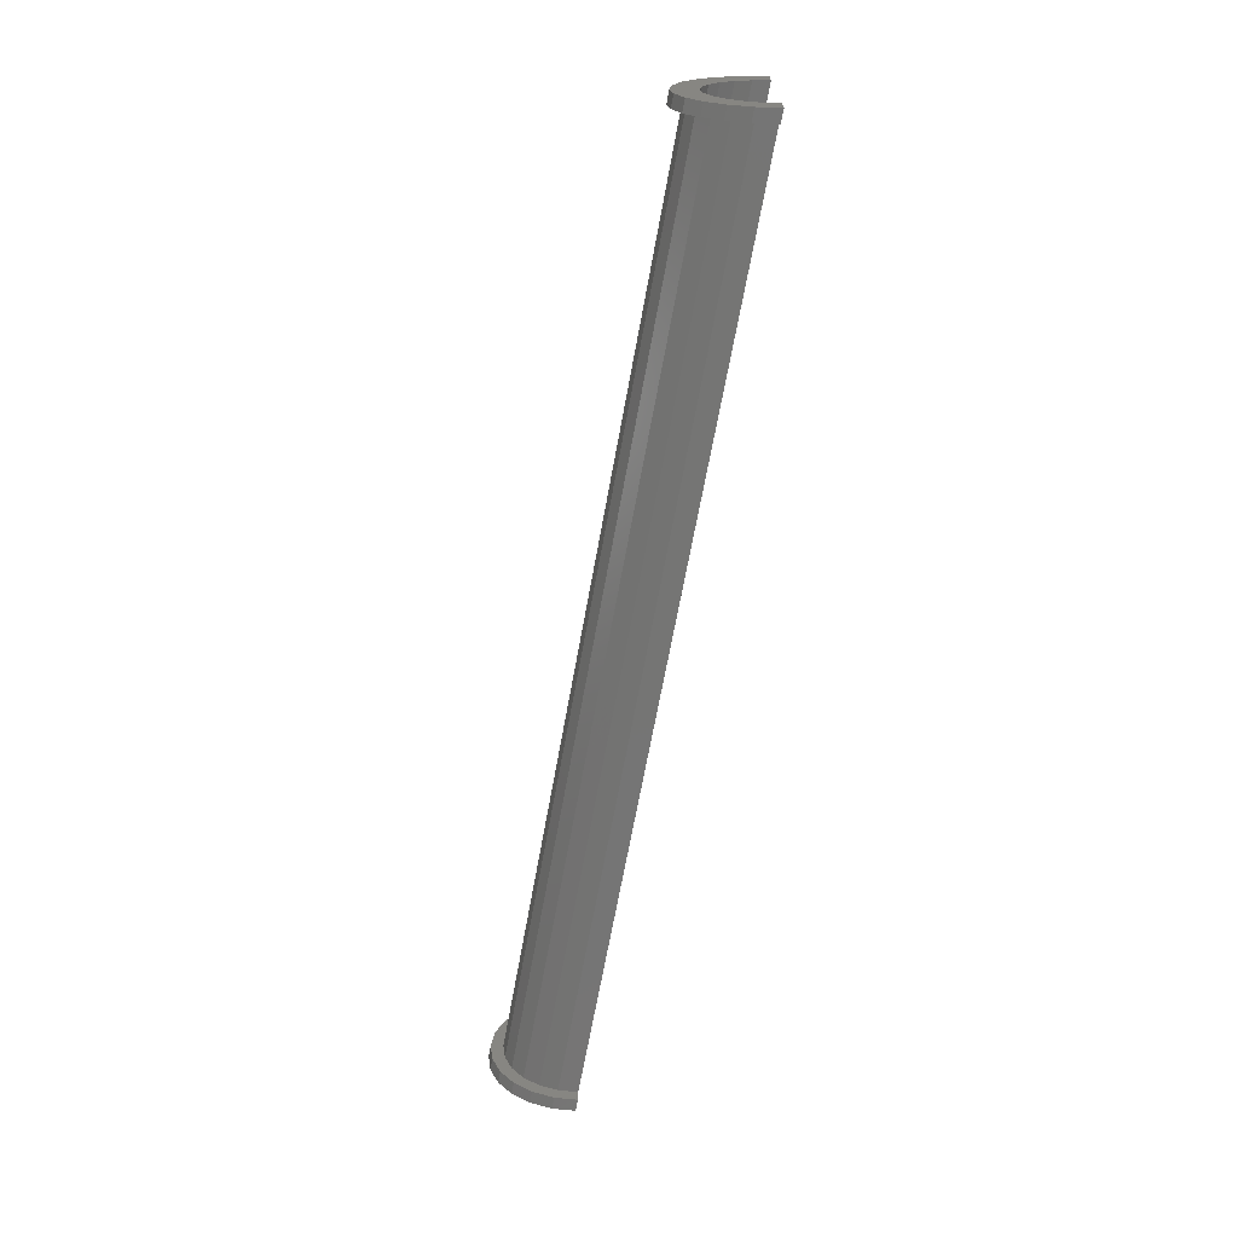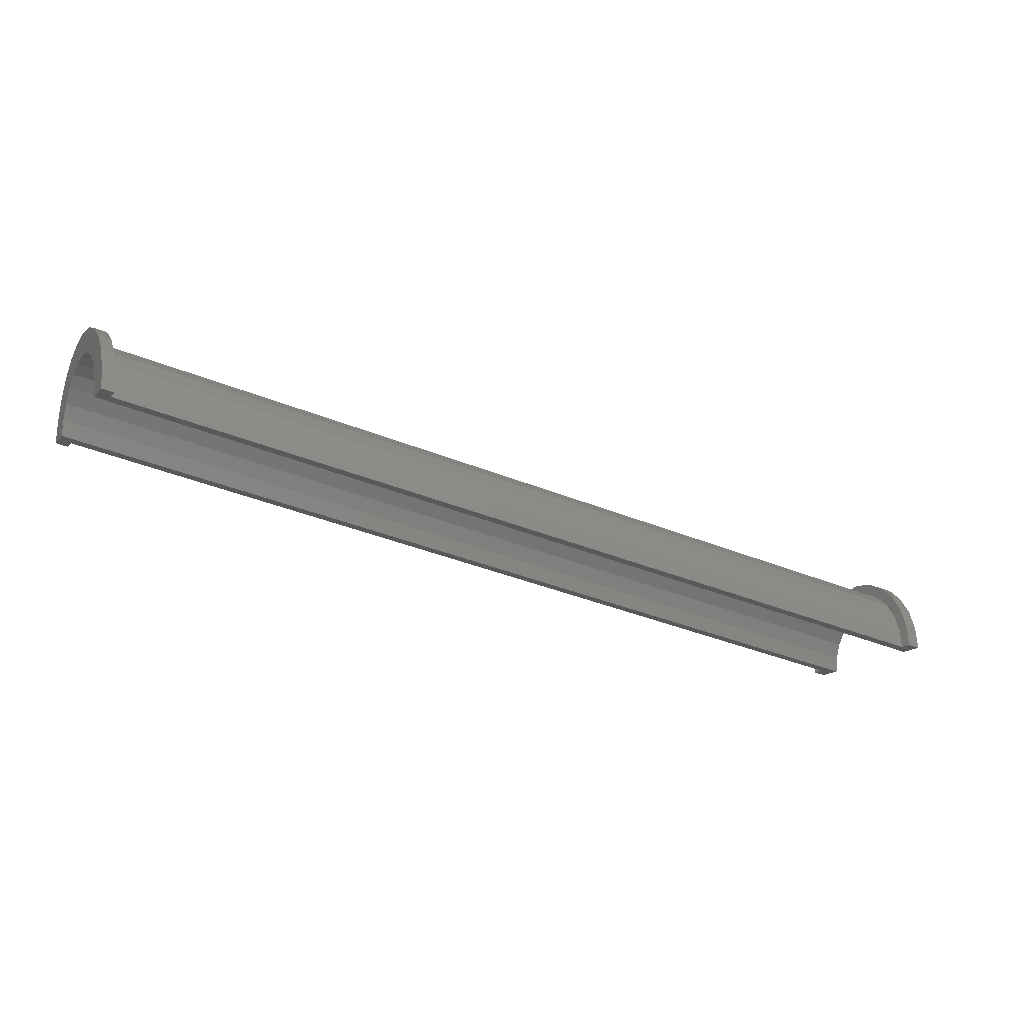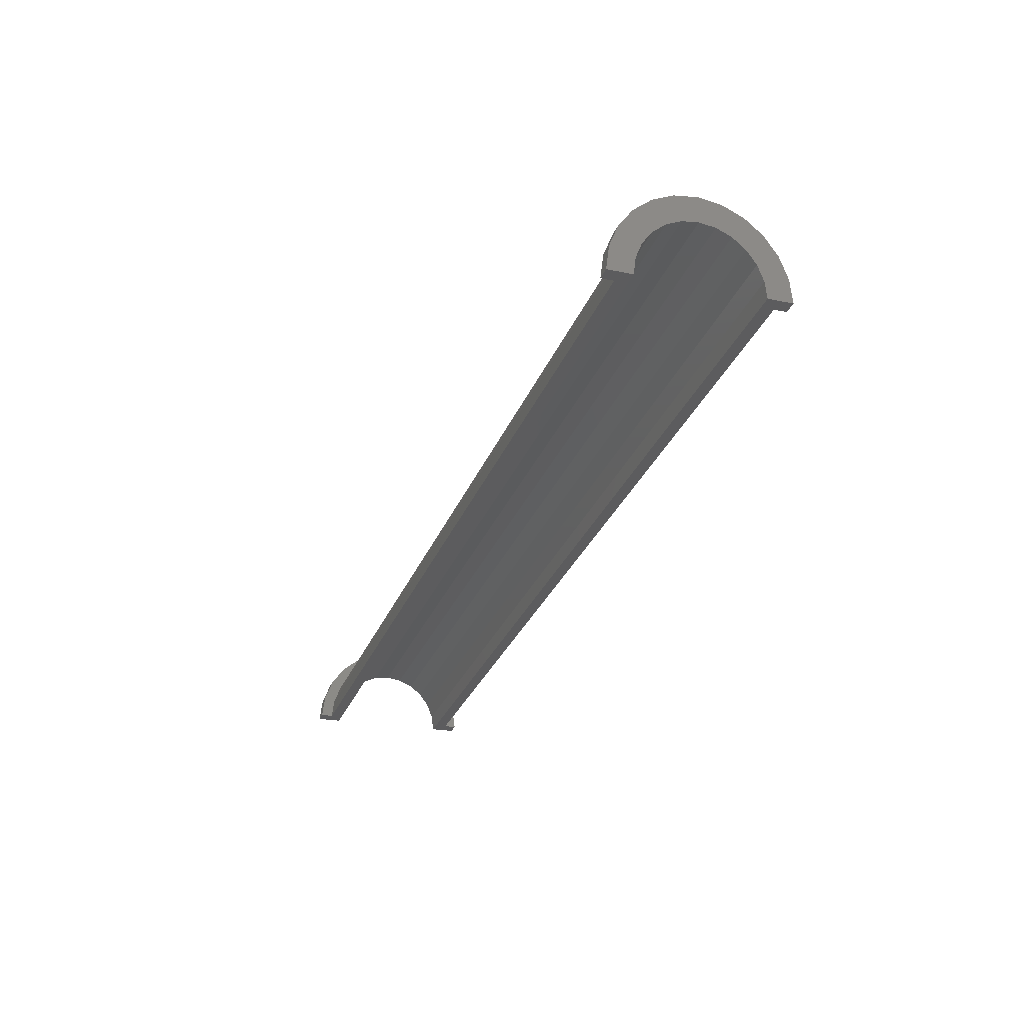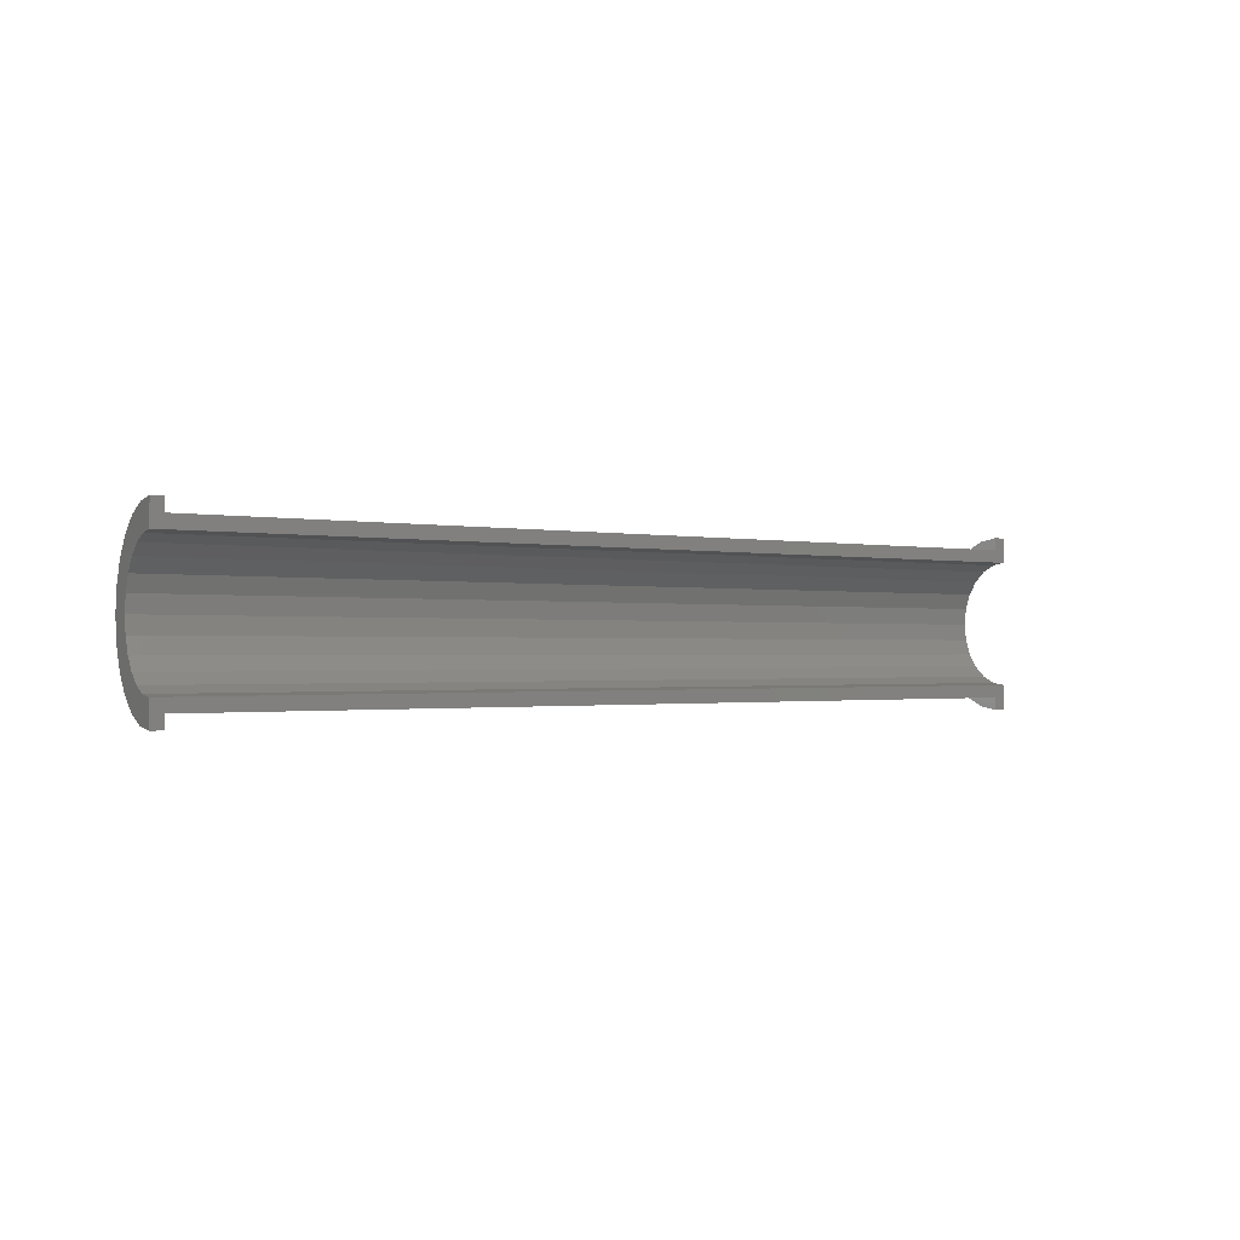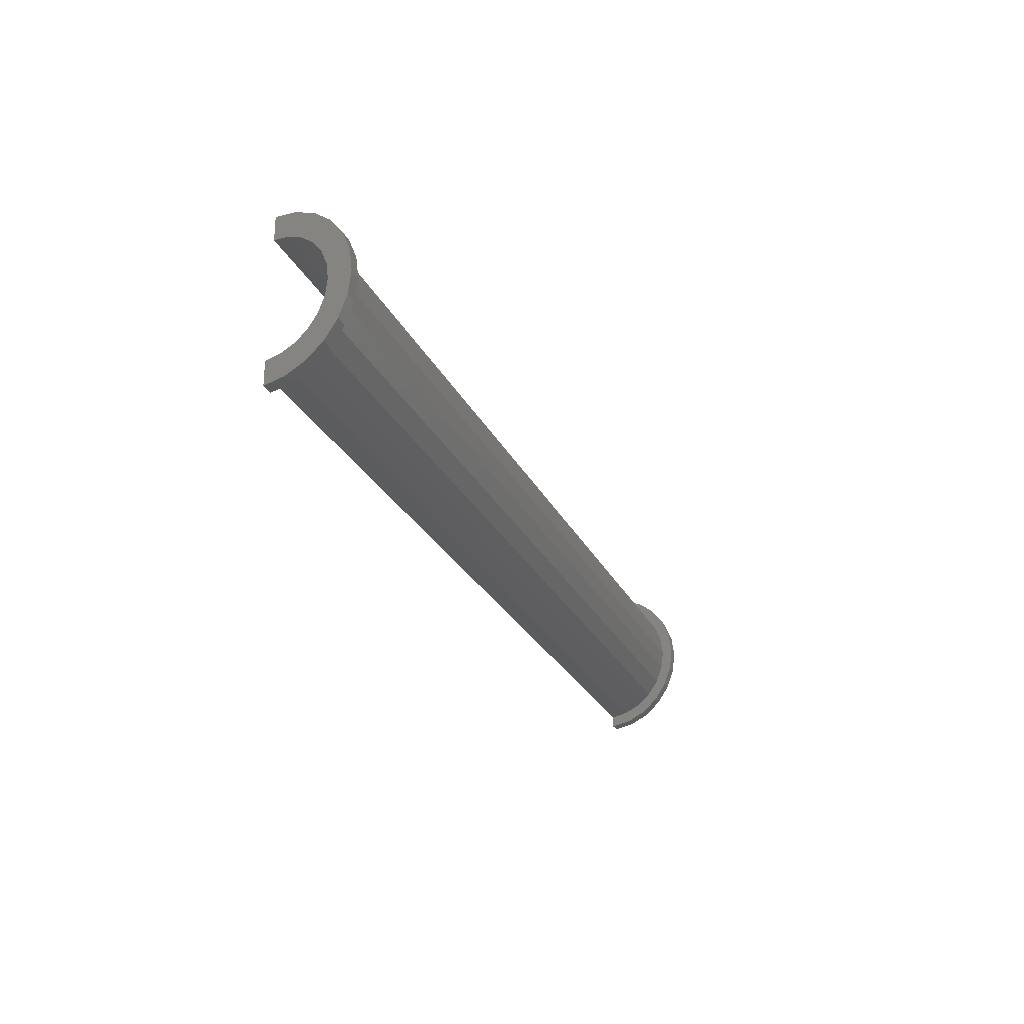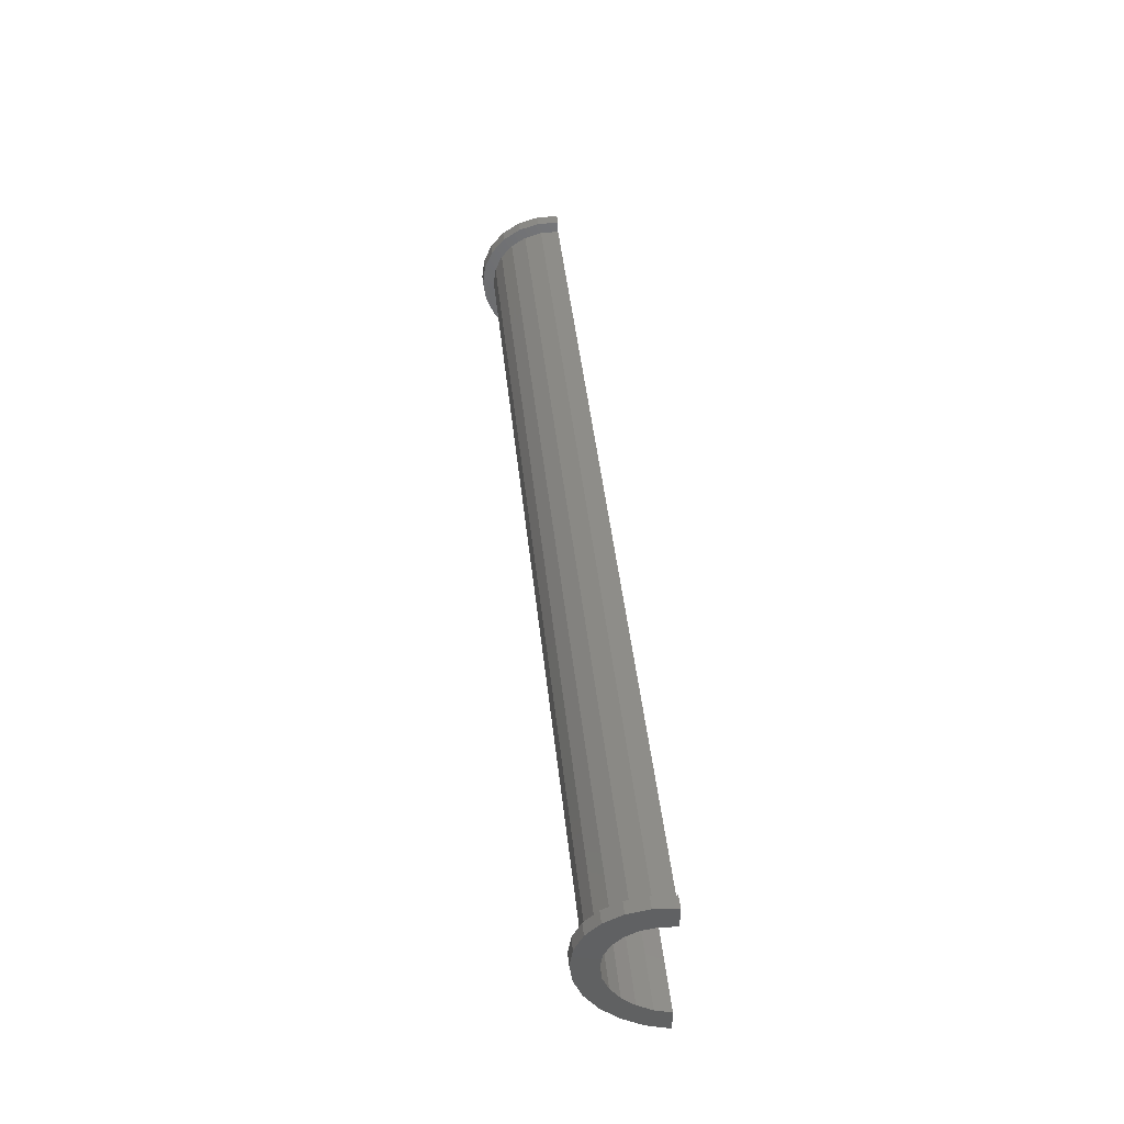
<metadata>
{"format":"stl","ext":"stl","renderer":"f3d","projection":"perspective","resolution":1024,"background":"white","views":[{"elev":-67.6,"azim":88.8,"up":"+Y"},{"elev":-16.6,"azim":-27.2,"up":"+Z"},{"elev":-21.5,"azim":-110.0,"up":"+Z"},{"elev":-0.9,"azim":150.4,"up":"+Y"},{"elev":-26.3,"azim":-59.4,"up":"+Y"},{"elev":44.7,"azim":93.1,"up":"+Y"}]}
</metadata>
<code>
# stl→obj: 104 verts, 204 faces
v 1 1.553 5.636
v 74.04 0 -5.84
v 74.04 1.553 -6.045
v 1 0 5.84
v 1 -6 -0.1599
v 74.04 -5.796 -10.29
v 1 -5.796 1.393
v 74.04 -6 -11.84
v 74.04 4.243 -7.597
v 1 5.196 2.84
v 1 4.243 4.083
v 74.04 5.196 -8.84
v 74.04 3 -6.644
v 1 3 5.036
v 1 5.796 1.393
v 74.04 5.796 -10.29
v 1 -5.196 2.84
v 74.04 -4.243 -7.597
v 1 -4.243 4.083
v 74.04 -5.196 -8.84
v -2.873e-16 4.83 1.294
v -4.023e-16 6.761 1.812
v 0 7 0
v 0 5 0
v -7.772e-16 6.062 3.5
v -5.551e-16 4.33 2.5
v -1.099e-15 4.95 4.95
v -7.85e-16 3.536 3.536
v -1.346e-15 3.5 6.062
v -9.615e-16 2.5 4.33
v -1.501e-15 1.812 6.761
v -1.072e-15 1.294 4.83
v -1.11e-15 0 5
v -1.554e-15 0 7
v -1.072e-15 -1.294 4.83
v -1.501e-15 -1.812 6.761
v -9.615e-16 -2.5 4.33
v -1.346e-15 -3.5 6.062
v -7.85e-16 -3.536 3.536
v -1.099e-15 -4.95 4.95
v -5.551e-16 -4.33 2.5
v -7.772e-16 -6.062 3.5
v -2.873e-16 -4.83 1.294
v -4.023e-16 -6.761 1.812
v 0 -5 0
v 0 -7 0
v 1 6 -0.1599
v 74.04 6 -11.84
v 1 -3 5.036
v 74.04 -3 -6.644
v 74.04 -1.553 -6.045
v 1 -1.553 5.636
v 75.04 0 -7
v 75.04 1.294 -7.17
v 75.04 -2.5 -7.67
v 75.04 -3.536 -8.464
v 75.04 3.536 -8.464
v 75.04 4.33 -9.5
v 75.04 4.83 -10.71
v 75.04 5 -12
v 75.04 -4.33 -9.5
v 75.04 -1.294 -7.17
v 75.04 2.5 -7.67
v 75.04 -4.83 -10.71
v 75.04 -5 -12
v 1 0 6.84
v 1 1.812 6.602
v 1 4.95 4.79
v 1 6.062 3.34
v 1 3.5 5.902
v 1 6.761 1.652
v 1 -4.95 4.79
v 1 -6.062 3.34
v 1 7 -0.1599
v 1 -1.812 6.602
v 1 -3.5 5.902
v 1 -6.761 1.652
v 1 -7 -0.1599
v 74.04 1.812 -5.079
v 75.04 0 -5
v 75.04 1.812 -5.239
v 74.04 0 -4.84
v 75.04 4.95 -7.05
v 74.04 6.062 -8.34
v 74.04 4.95 -6.89
v 75.04 6.062 -8.5
v 75.04 3.5 -5.938
v 74.04 3.5 -5.778
v 74.04 6.761 -10.03
v 75.04 6.761 -10.19
v 74.04 -6.062 -8.34
v 75.04 -4.95 -7.05
v 74.04 -4.95 -6.89
v 75.04 -6.062 -8.5
v 74.04 7 -11.84
v 74.04 -1.812 -5.079
v 74.04 -3.5 -5.778
v 74.04 -6.761 -10.03
v 74.04 -7 -11.84
v 75.04 7 -12
v 75.04 -1.812 -5.239
v 75.04 -3.5 -5.938
v 75.04 -6.761 -10.19
v 75.04 -7 -12
f 1 2 3
f 2 1 4
f 5 6 7
f 6 5 8
f 9 10 11
f 10 9 12
f 11 13 9
f 13 11 14
f 12 15 10
f 15 12 16
f 17 18 19
f 18 17 20
f 21 22 23
f 21 23 24
f 22 21 25
f 26 25 21
f 25 26 27
f 28 27 26
f 28 29 27
f 30 29 28
f 30 31 29
f 32 31 30
f 33 31 32
f 33 34 31
f 35 34 33
f 35 36 34
f 37 36 35
f 37 38 36
f 39 38 37
f 40 39 41
f 42 41 43
f 39 40 38
f 44 43 45
f 41 42 40
f 43 44 42
f 44 45 46
f 14 3 13
f 3 14 1
f 16 47 15
f 47 16 48
f 7 20 17
f 20 7 6
f 49 18 50
f 18 49 19
f 4 51 2
f 51 4 52
f 52 50 51
f 50 52 49
f 53 32 54
f 32 53 33
f 39 55 56
f 55 39 37
f 26 57 28
f 57 26 58
f 24 59 21
f 59 24 60
f 56 41 39
f 41 56 61
f 35 53 62
f 53 35 33
f 63 28 57
f 28 63 30
f 54 30 63
f 30 54 32
f 21 58 26
f 58 21 59
f 61 43 41
f 43 61 64
f 37 62 55
f 62 37 35
f 64 45 43
f 45 64 65
f 31 66 67
f 66 31 34
f 68 25 27
f 25 68 69
f 27 70 68
f 70 27 29
f 69 22 25
f 22 69 71
f 42 72 40
f 72 42 73
f 29 67 70
f 67 29 31
f 15 71 69
f 71 15 74
f 74 15 47
f 69 10 15
f 68 10 69
f 68 11 10
f 70 11 68
f 70 14 11
f 67 14 70
f 67 1 14
f 66 1 67
f 66 4 1
f 66 52 4
f 75 52 66
f 75 49 52
f 76 49 75
f 76 19 49
f 72 19 76
f 72 17 19
f 73 17 72
f 17 73 7
f 77 7 73
f 7 77 5
f 5 77 78
f 71 23 22
f 23 71 74
f 44 73 42
f 73 44 77
f 76 40 72
f 40 76 38
f 66 36 75
f 36 66 34
f 46 77 44
f 77 46 78
f 75 38 76
f 38 75 36
f 79 80 81
f 80 79 82
f 83 84 85
f 84 83 86
f 85 87 83
f 87 85 88
f 86 89 84
f 89 86 90
f 91 92 93
f 92 91 94
f 16 89 95
f 16 95 48
f 89 16 84
f 12 84 16
f 12 85 84
f 9 85 12
f 9 88 85
f 13 88 9
f 13 79 88
f 3 79 13
f 2 79 3
f 2 82 79
f 51 82 2
f 51 96 82
f 50 96 51
f 50 97 96
f 18 97 50
f 18 93 97
f 20 93 18
f 91 20 6
f 20 91 93
f 98 6 8
f 6 98 91
f 98 8 99
f 88 81 87
f 81 88 79
f 59 90 86
f 90 59 100
f 58 86 83
f 100 59 60
f 86 58 59
f 83 57 58
f 87 57 83
f 87 63 57
f 81 63 87
f 81 54 63
f 80 54 81
f 80 53 54
f 80 62 53
f 101 62 80
f 101 55 62
f 102 55 101
f 102 56 55
f 92 56 102
f 56 92 61
f 94 61 92
f 61 94 64
f 103 64 94
f 64 103 65
f 65 103 104
f 90 95 89
f 95 90 100
f 98 94 91
f 94 98 103
f 97 92 102
f 92 97 93
f 82 101 80
f 101 82 96
f 99 103 98
f 103 99 104
f 96 102 101
f 102 96 97
f 60 48 100
f 60 47 48
f 24 47 60
f 23 47 24
f 47 23 74
f 100 48 95
f 78 46 5
f 8 104 99
f 104 8 65
f 5 65 8
f 5 45 65
f 45 5 46

</code>
